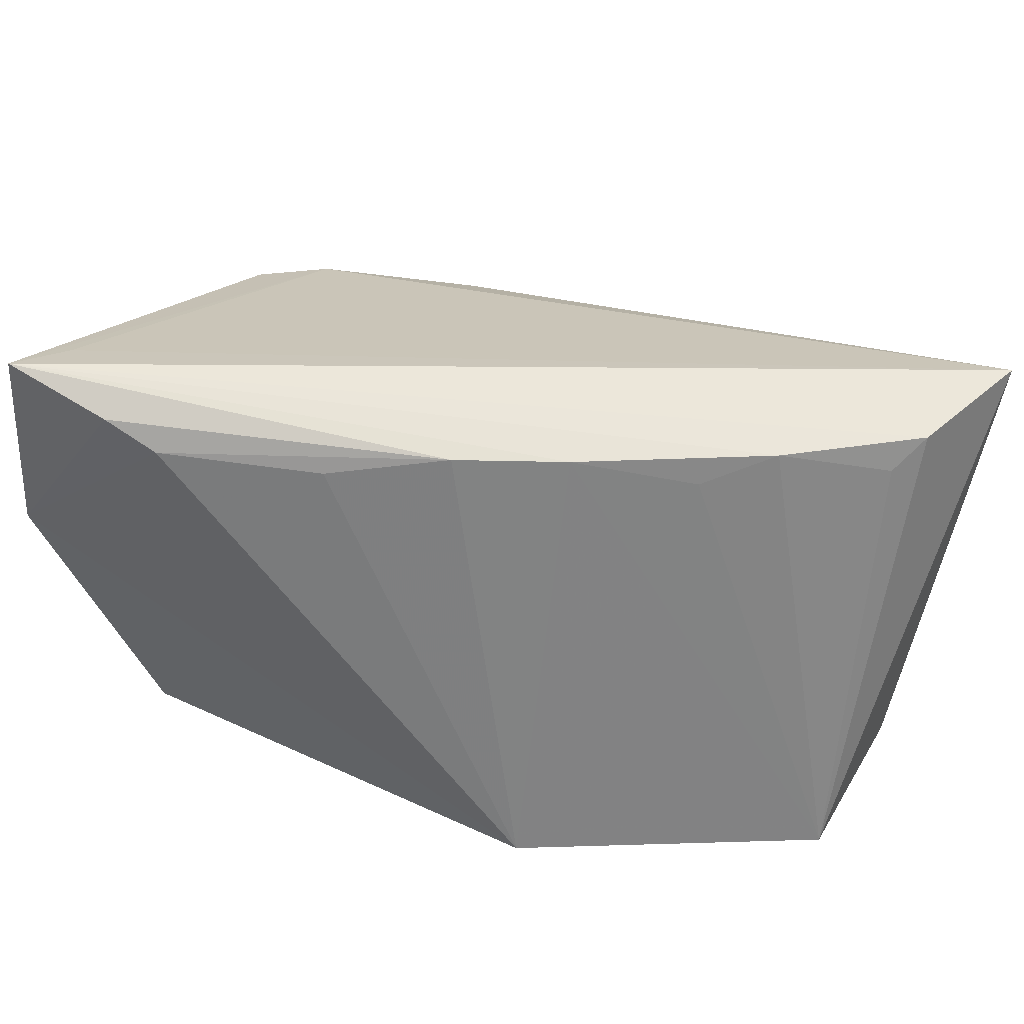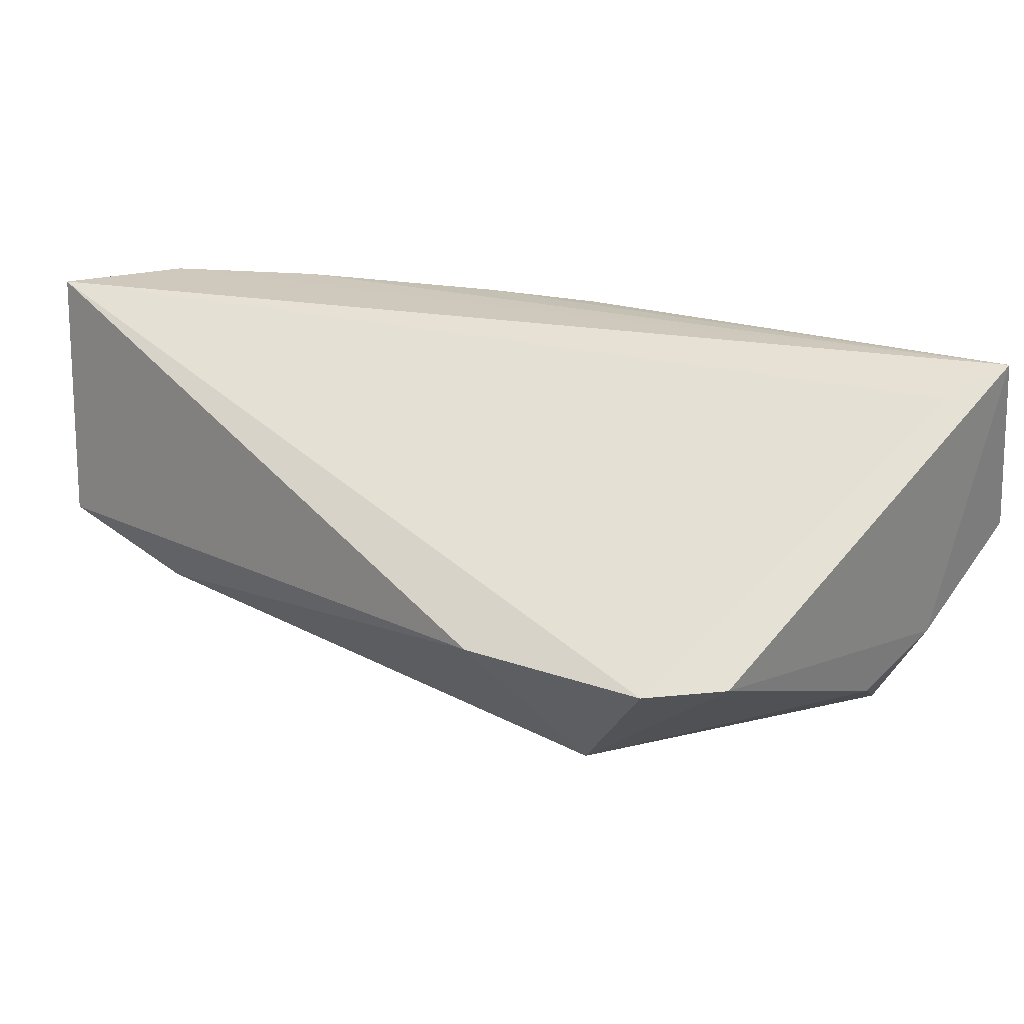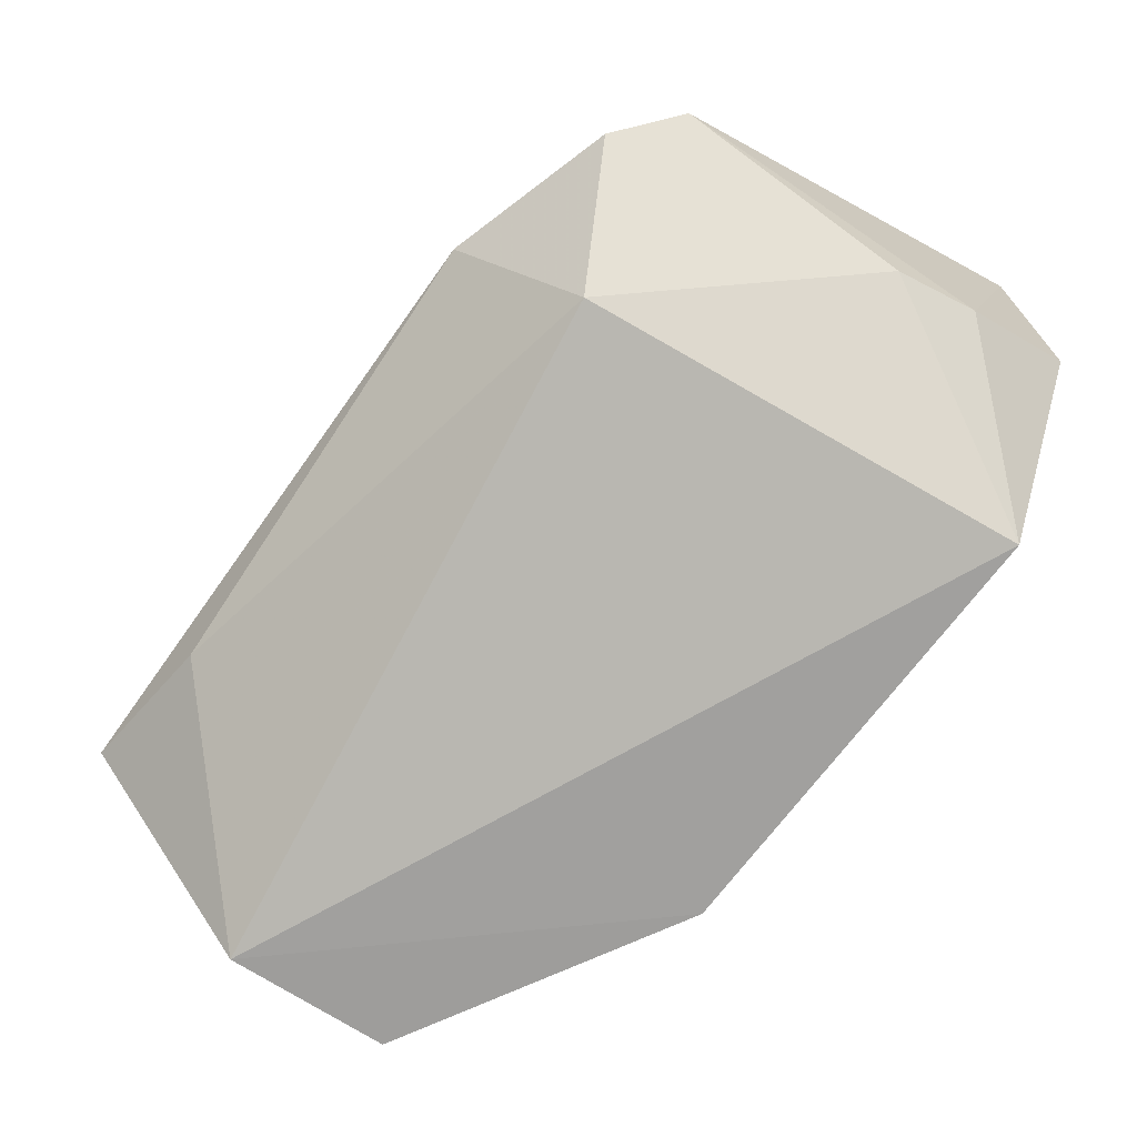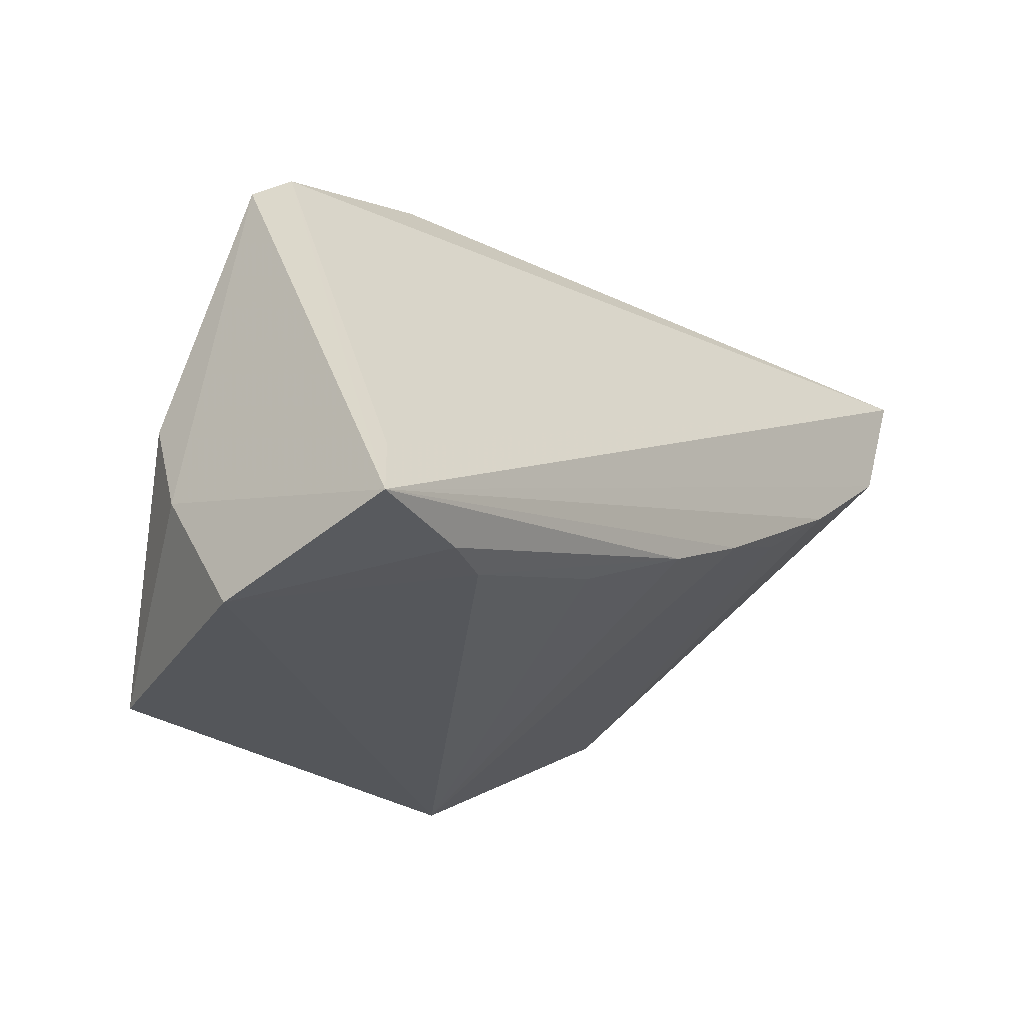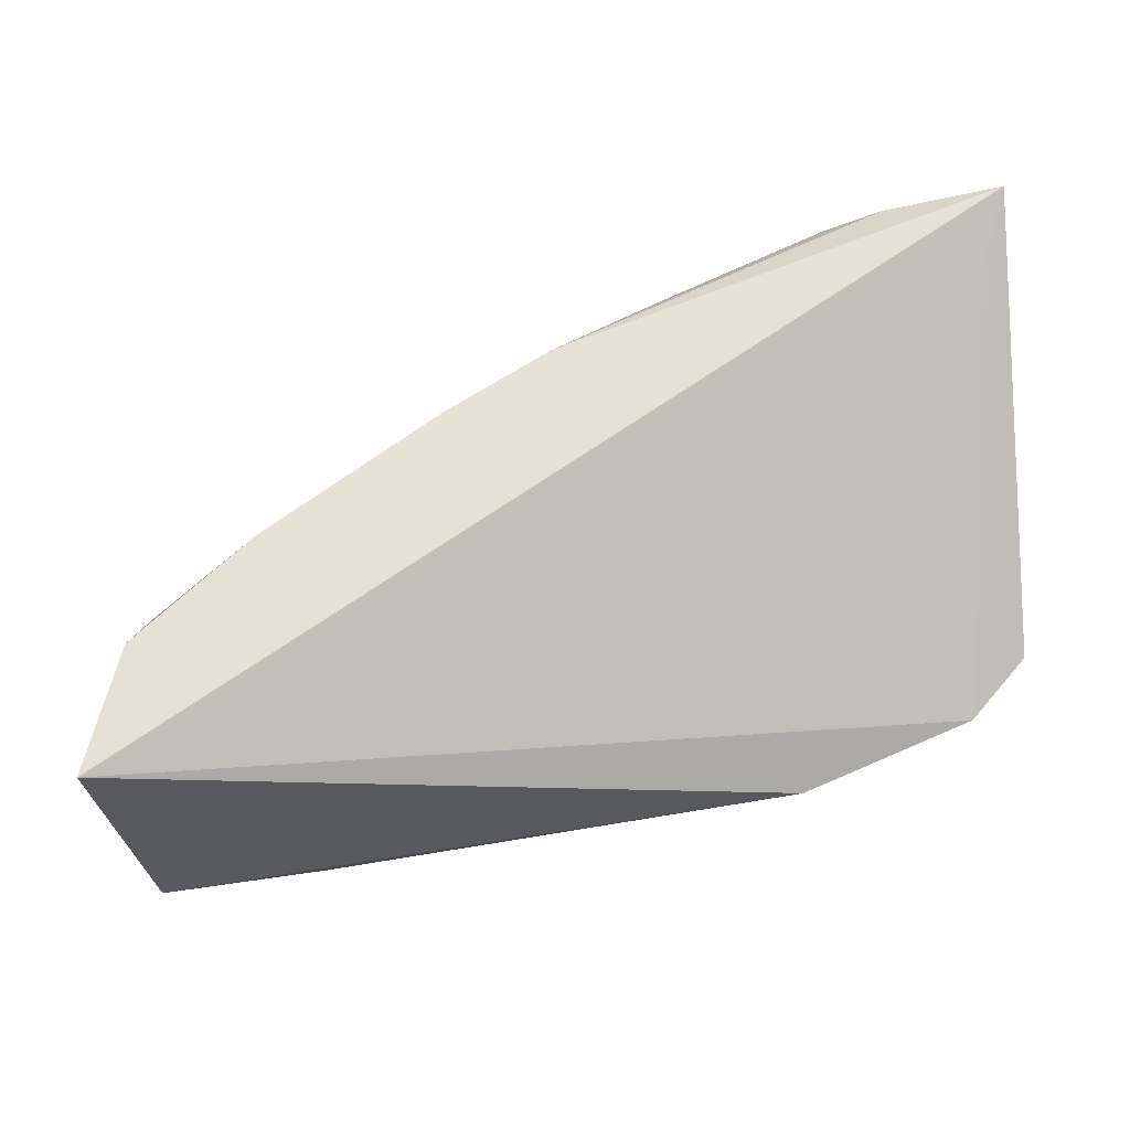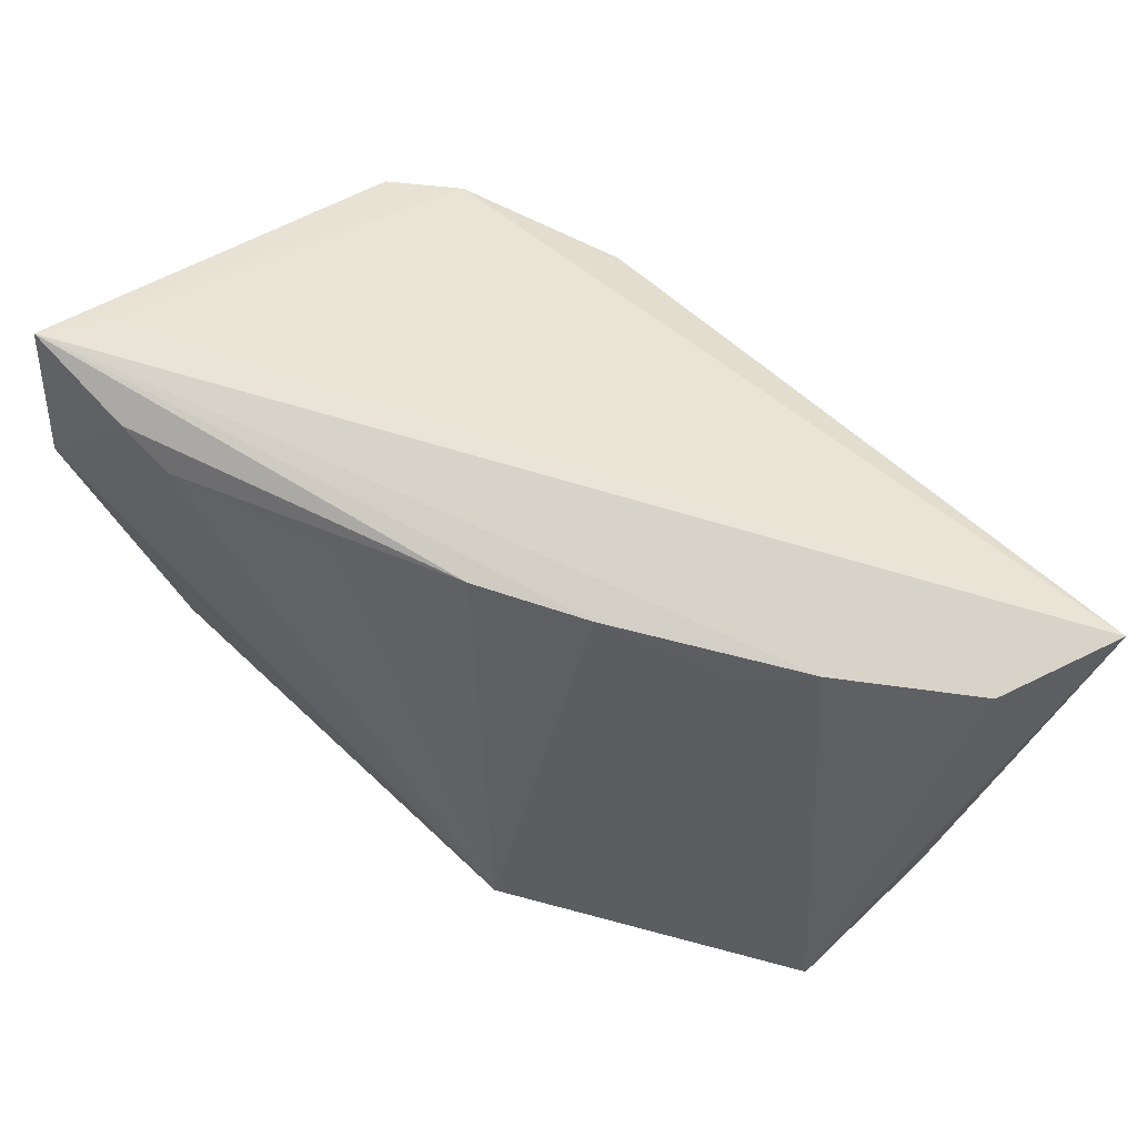
<metadata>
{"format":"obj","ext":"obj","renderer":"f3d","projection":"perspective","resolution":1024,"background":"white","views":[{"elev":49.8,"azim":29.1,"up":"+Z"},{"elev":28.1,"azim":-135.3,"up":"+Z"},{"elev":-69.3,"azim":-123.9,"up":"+Z"},{"elev":-28.9,"azim":-50.2,"up":"+Y"},{"elev":66.6,"azim":174.6,"up":"+Z"},{"elev":70.2,"azim":45.8,"up":"+Z"}]}
</metadata>
<code>
v 0.03665 -0.03994 -0.01236
v 0.03547 -0.04339 -0.01255
v 0.03624 -0.04912 -0.02514
v 0.01546 -0.05464 -0.02479
v 0.01172 -0.05407 -0.01187
v 0.01687 -0.04259 -0.02184
v 0.02424 -0.0506 -0.01255
v 0.02818 -0.05395 -0.02514
v 0.03581 -0.03896 -0.0196
v 0.03633 -0.0444 -0.02504
v 0.01373 -0.04117 -0.0178
v 0.03211 -0.04603 -0.01255
v 0.01197 -0.05511 -0.01734
v 0.01652 -0.05393 -0.0132
v 0.0314 -0.03945 -0.02053
v 0.01245 -0.05228 -0.01255
v 0.01856 -0.03954 -0.01772
v 0.01207 -0.0491 -0.02048
v 0.03489 -0.04432 -0.01336
v 0.02716 -0.04907 -0.01255
v 0.02104 -0.05225 -0.01327
v 0.01493 -0.05404 -0.01255
v 0.01209 -0.04273 -0.01754
v 0.01191 -0.05165 -0.01952
v 0.03039 -0.04746 -0.01331
f 1 2 3
f 5 2 1
f 10 4 6
f 10 8 4
f 10 3 8
f 10 9 1
f 10 1 3
f 12 2 5
f 13 4 8
f 14 13 8
f 15 10 6
f 15 9 10
f 16 11 5
f 16 5 1
f 16 1 11
f 17 11 1
f 17 1 9
f 17 9 15
f 17 15 6
f 17 6 11
f 18 6 4
f 19 12 3
f 19 3 2
f 19 2 12
f 20 12 5
f 20 5 7
f 20 7 8
f 20 8 3
f 21 14 8
f 21 8 7
f 21 7 14
f 22 14 7
f 22 7 5
f 22 5 13
f 22 13 14
f 23 11 6
f 23 6 18
f 23 5 11
f 24 18 4
f 24 4 13
f 24 13 5
f 24 23 18
f 24 5 23
f 25 20 3
f 25 3 12
f 25 12 20

</code>
